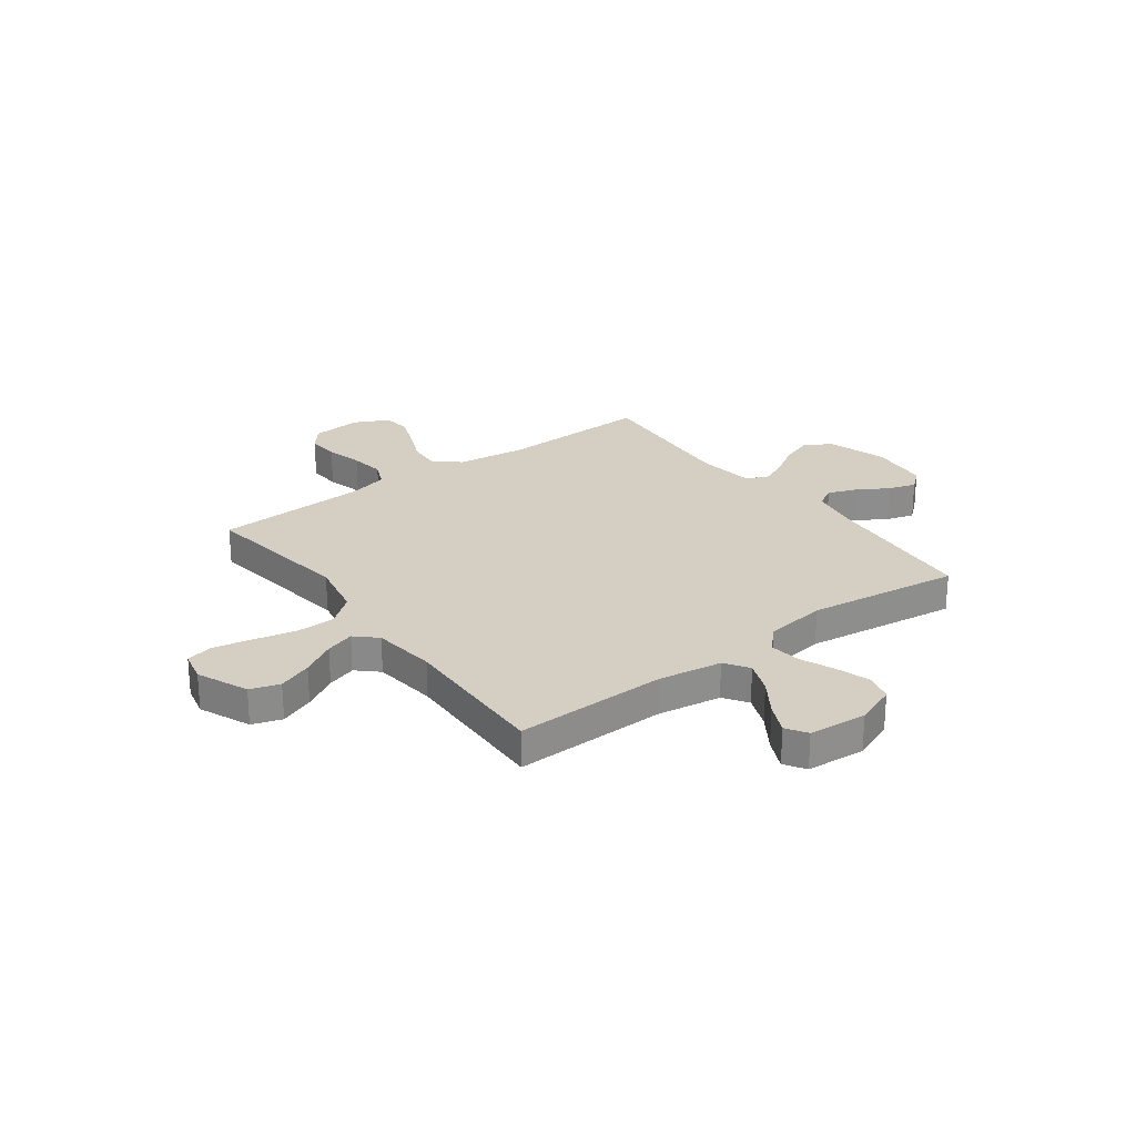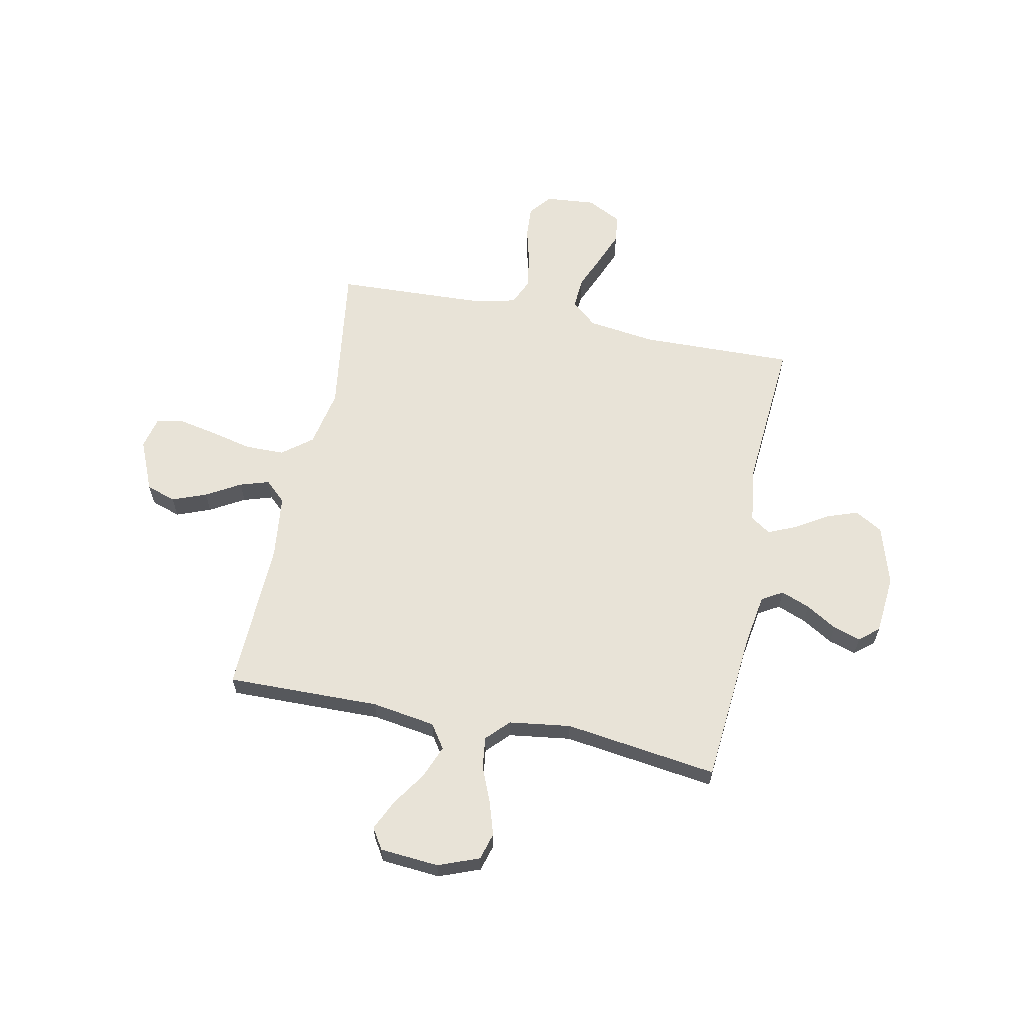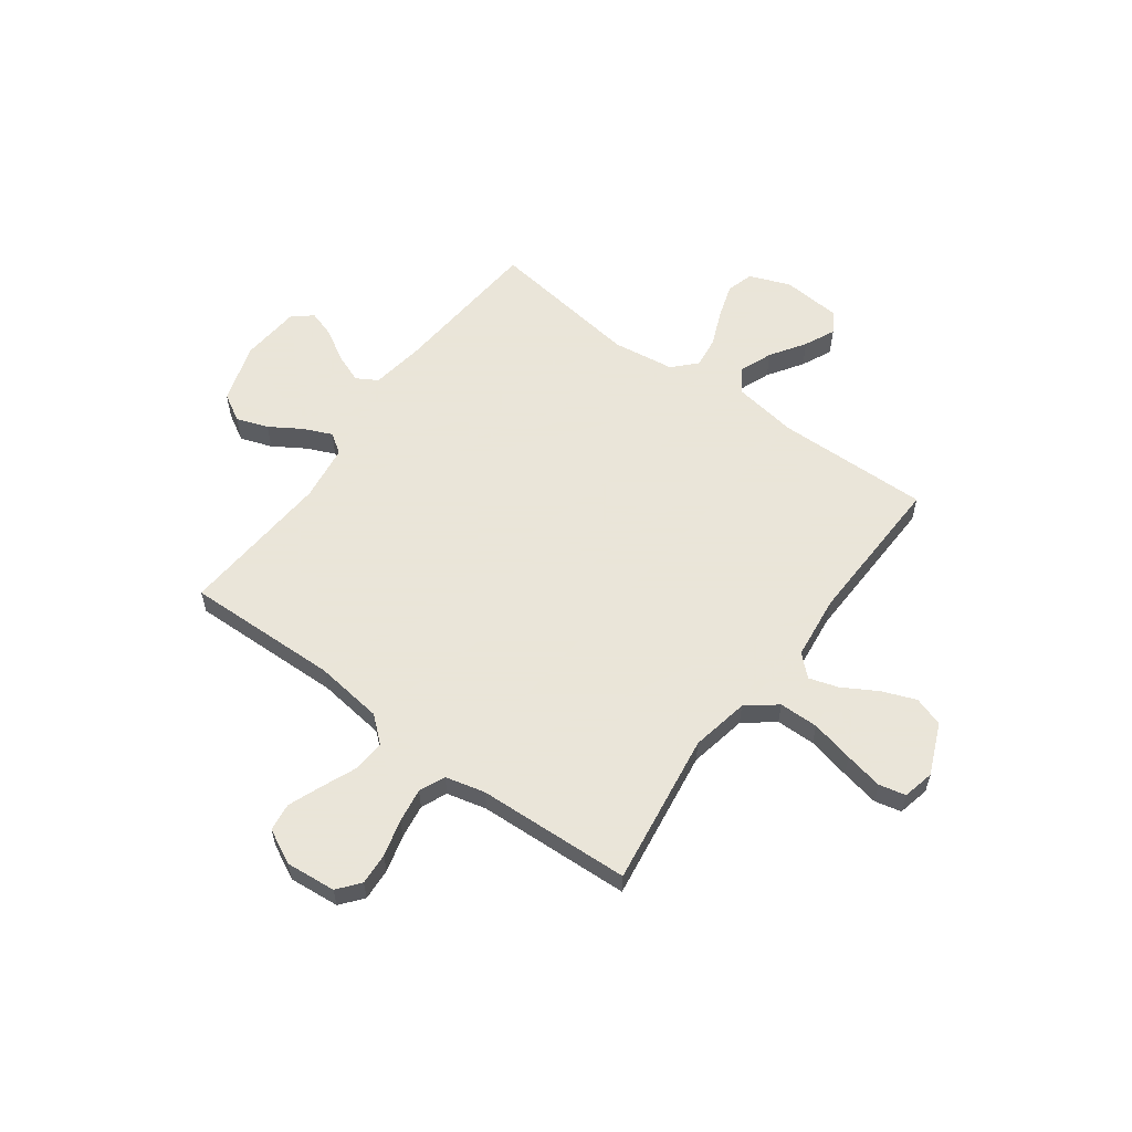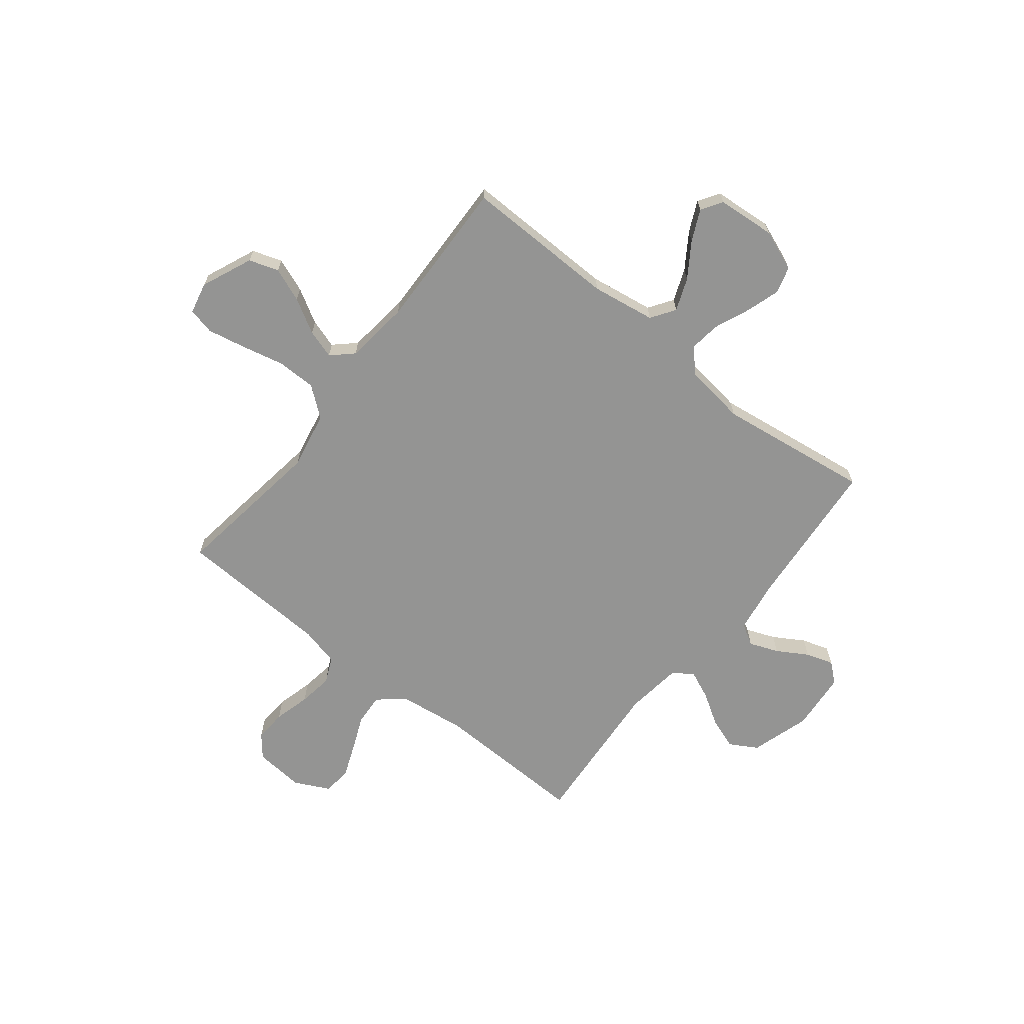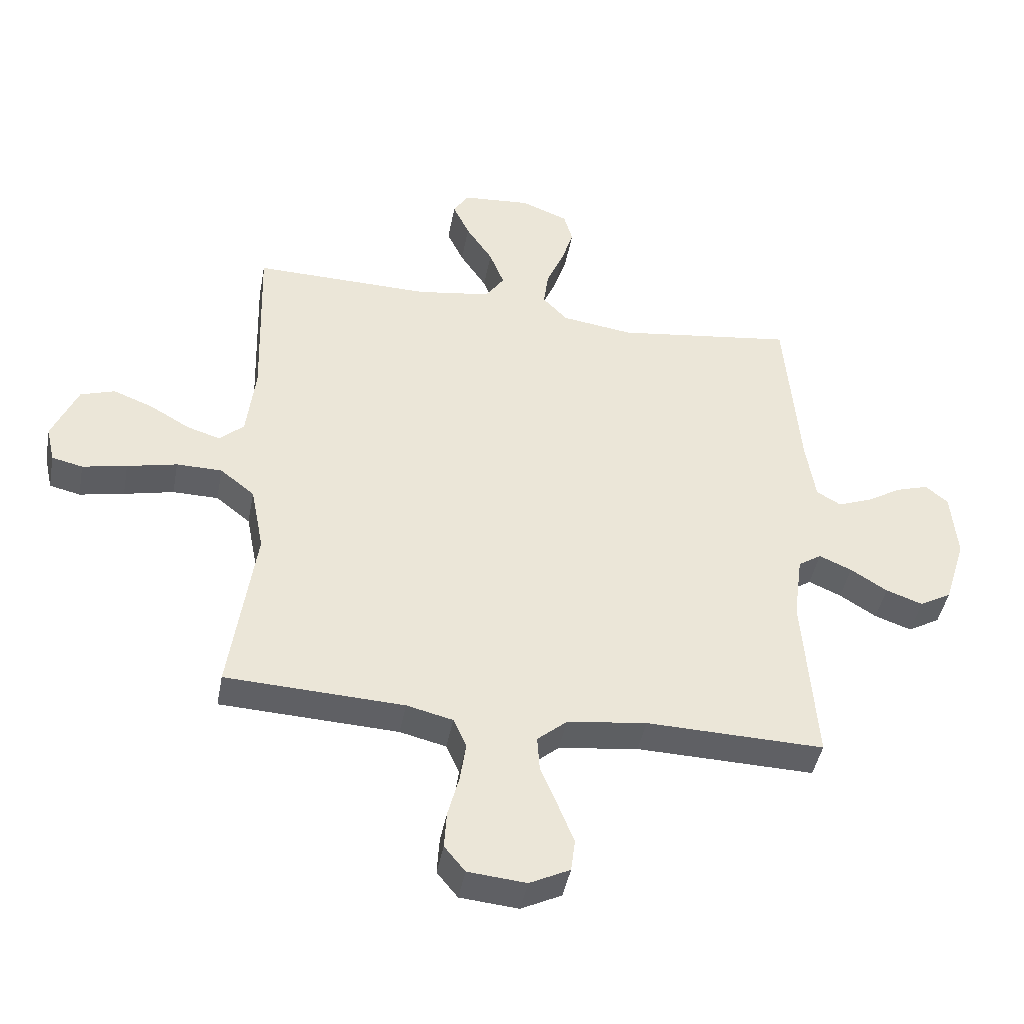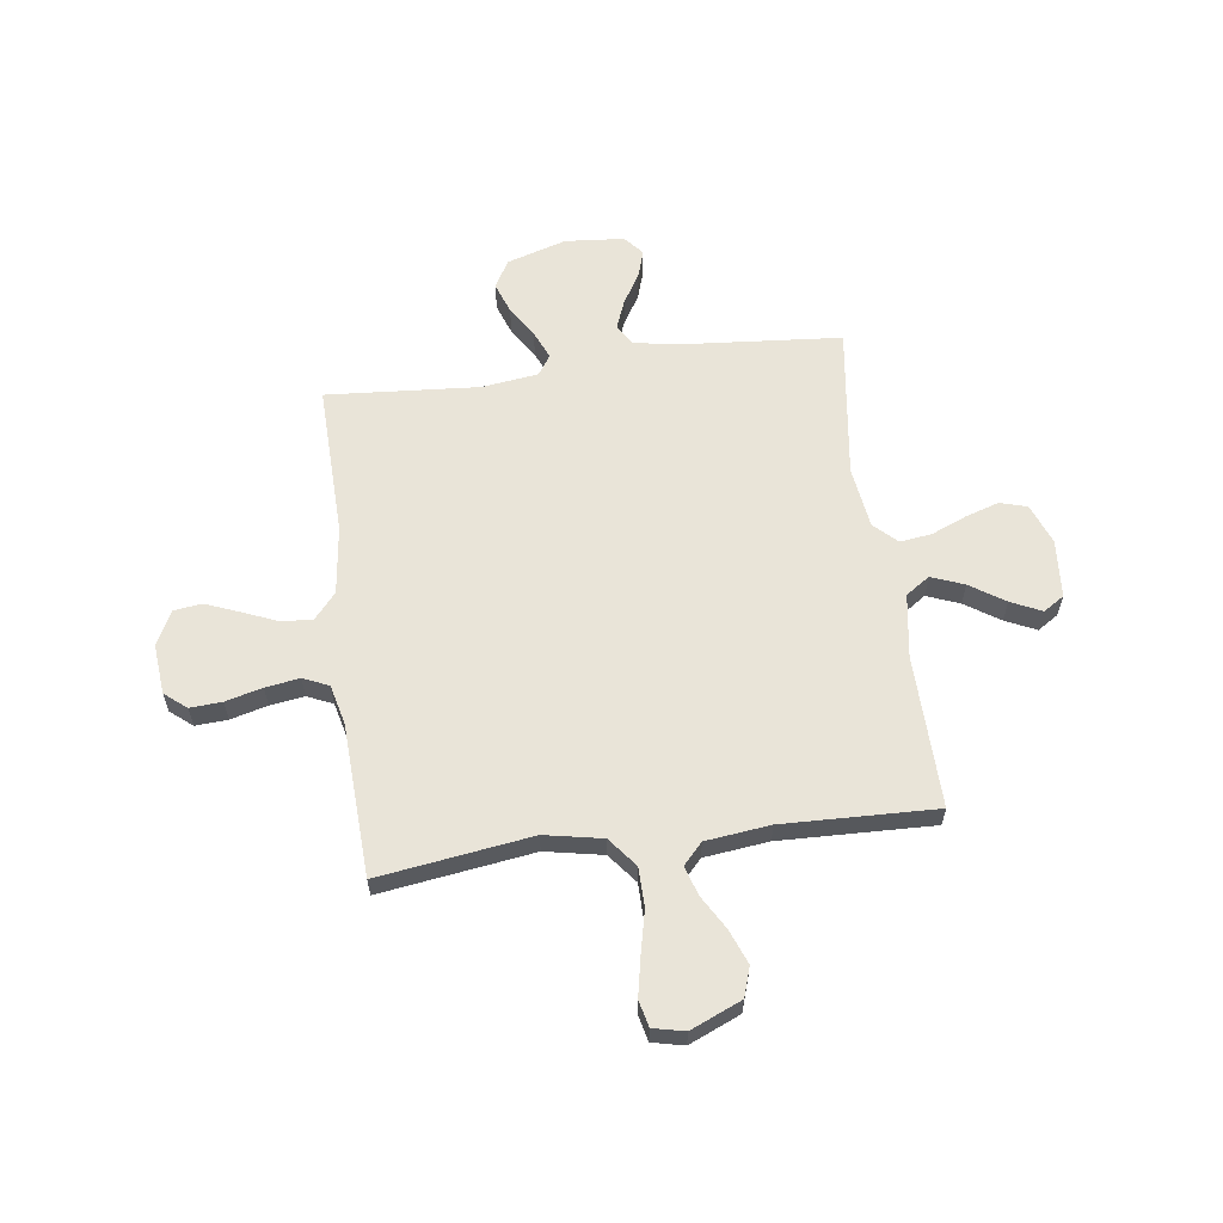
<metadata>
{"format":"obj","ext":"obj","renderer":"f3d","projection":"perspective","resolution":1024,"background":"white","views":[{"elev":25.7,"azim":-36.5,"up":"+Y"},{"elev":62.1,"azim":11.7,"up":"+Y"},{"elev":58.6,"azim":-143.7,"up":"+Y"},{"elev":-67.0,"azim":-38.3,"up":"+Y"},{"elev":-43.6,"azim":-10.5,"up":"+Z"},{"elev":60.7,"azim":-97.6,"up":"+Y"}]}
</metadata>
<code>
v 0.5 0.07 -0.5
v 0.2 0.07 -0.492
v 0.066 0.07 -0.509
v 0.016 0.07 -0.552
v 0.02 0.07 -0.613
v 0.049 0.07 -0.682
v 0.075 0.07 -0.748
v 0.068 0.07 -0.803
v 0 0.07 -0.837
v -0.098 0.07 -0.828
v -0.133 0.07 -0.785
v -0.129 0.07 -0.722
v -0.11 0.07 -0.65
v -0.1 0.07 -0.583
v -0.122 0.07 -0.533
v -0.2 0.07 -0.514
v -0.5 0.07 -0.5
v -0.457 0.07 -0.2
v -0.479 0.07 -0.087
v -0.537 0.07 -0.041
v -0.614 0.07 -0.04
v -0.698 0.07 -0.059
v -0.773 0.07 -0.074
v -0.825 0.07 -0.062
v -0.839 0.07 0
v -0.796 0.07 0.1
v -0.738 0.07 0.119
v -0.671 0.07 0.093
v -0.604 0.07 0.054
v -0.547 0.07 0.036
v -0.506 0.07 0.074
v -0.491 0.07 0.2
v -0.5 0.07 0.5
v -0.2 0.07 0.494
v -0.075 0.07 0.513
v -0.043 0.07 0.56
v -0.068 0.07 0.624
v -0.113 0.07 0.692
v -0.141 0.07 0.752
v -0.115 0.07 0.793
v 0 0.07 0.802
v 0.08 0.07 0.771
v 0.095 0.07 0.718
v 0.074 0.07 0.652
v 0.045 0.07 0.583
v 0.037 0.07 0.521
v 0.079 0.07 0.477
v 0.2 0.07 0.46
v 0.5 0.07 0.5
v 0.525 0.07 0.2
v 0.541 0.07 0.097
v 0.582 0.07 0.073
v 0.639 0.07 0.095
v 0.699 0.07 0.131
v 0.753 0.07 0.148
v 0.791 0.07 0.116
v 0.801 0.07 0
v 0.765 0.07 -0.117
v 0.711 0.07 -0.148
v 0.649 0.07 -0.126
v 0.587 0.07 -0.087
v 0.532 0.07 -0.063
v 0.493 0.07 -0.089
v 0.478 0.07 -0.2
v 0.5 0 -0.5
v 0.2 0 -0.492
v 0.066 0 -0.509
v 0.016 0 -0.552
v 0.02 0 -0.613
v 0.049 0 -0.682
v 0.075 0 -0.748
v 0.068 0 -0.803
v 0 0 -0.837
v -0.098 0 -0.828
v -0.133 0 -0.785
v -0.129 0 -0.722
v -0.11 0 -0.65
v -0.1 0 -0.583
v -0.122 0 -0.533
v -0.2 0 -0.514
v -0.5 0 -0.5
v -0.457 0 -0.2
v -0.479 0 -0.087
v -0.537 0 -0.041
v -0.614 0 -0.04
v -0.698 0 -0.059
v -0.773 0 -0.074
v -0.825 0 -0.062
v -0.839 0 0
v -0.796 0 0.1
v -0.738 0 0.119
v -0.671 0 0.093
v -0.604 0 0.054
v -0.547 0 0.036
v -0.506 0 0.074
v -0.491 0 0.2
v -0.5 0 0.5
v -0.2 0 0.494
v -0.075 0 0.513
v -0.043 0 0.56
v -0.068 0 0.624
v -0.113 0 0.692
v -0.141 0 0.752
v -0.115 0 0.793
v 0 0 0.802
v 0.08 0 0.771
v 0.095 0 0.718
v 0.074 0 0.652
v 0.045 0 0.583
v 0.037 0 0.521
v 0.079 0 0.477
v 0.2 0 0.46
v 0.5 0 0.5
v 0.525 0 0.2
v 0.541 0 0.097
v 0.582 0 0.073
v 0.639 0 0.095
v 0.699 0 0.131
v 0.753 0 0.148
v 0.791 0 0.116
v 0.801 0 0
v 0.765 0 -0.117
v 0.711 0 -0.148
v 0.649 0 -0.126
v 0.587 0 -0.087
v 0.532 0 -0.063
v 0.493 0 -0.089
v 0.478 0 -0.2
f 59 60 61
f 58 59 61
f 57 58 61
f 56 57 61
f 55 56 61
f 54 55 61
f 53 54 61
f 52 53 61 62
f 51 52 62 63
f 48 49 50
f 50 51 63
f 48 50 63
f 47 48 63
f 43 44 45
f 42 43 45
f 41 42 45
f 40 41 45
f 39 40 45
f 38 39 45
f 37 38 45
f 36 37 45 46
f 47 63 64
f 46 47 64
f 36 46 64
f 35 36 64
f 27 28 29
f 26 27 29
f 25 26 29
f 24 25 29
f 23 24 29
f 22 23 29
f 21 22 29
f 20 21 29 30
f 19 20 30 31
f 16 17 18
f 19 31 32
f 18 19 32
f 16 18 32
f 15 16 32
f 11 12 13
f 10 11 13
f 9 10 13
f 8 9 13
f 7 8 13
f 6 7 13
f 5 6 13
f 4 5 13 14
f 3 4 14 15
f 64 1 2
f 35 64 2
f 34 35 2
f 32 33 34
f 15 32 34
f 3 15 34
f 2 3 34
f 125 124 123
f 125 123 122
f 125 122 121
f 125 121 120
f 125 120 119
f 125 119 118
f 125 118 117
f 126 125 117 116
f 127 126 116 115
f 114 113 112
f 127 115 114
f 127 114 112
f 127 112 111
f 109 108 107
f 109 107 106
f 109 106 105
f 109 105 104
f 109 104 103
f 109 103 102
f 109 102 101
f 110 109 101 100
f 128 127 111
f 128 111 110
f 128 110 100
f 128 100 99
f 93 92 91
f 93 91 90
f 93 90 89
f 93 89 88
f 93 88 87
f 93 87 86
f 93 86 85
f 94 93 85 84
f 95 94 84 83
f 82 81 80
f 96 95 83
f 96 83 82
f 96 82 80
f 96 80 79
f 77 76 75
f 77 75 74
f 77 74 73
f 77 73 72
f 77 72 71
f 77 71 70
f 77 70 69
f 78 77 69 68
f 79 78 68 67
f 66 65 128
f 66 128 99
f 66 99 98
f 98 97 96
f 98 96 79
f 98 79 67
f 98 67 66
f 1 65 66 2
f 2 66 67 3
f 3 67 68 4
f 4 68 69 5
f 5 69 70 6
f 6 70 71 7
f 7 71 72 8
f 8 72 73 9
f 9 73 74 10
f 10 74 75 11
f 11 75 76 12
f 12 76 77 13
f 13 77 78 14
f 14 78 79 15
f 15 79 80 16
f 16 80 81 17
f 17 81 82 18
f 18 82 83 19
f 19 83 84 20
f 20 84 85 21
f 21 85 86 22
f 22 86 87 23
f 23 87 88 24
f 24 88 89 25
f 25 89 90 26
f 26 90 91 27
f 27 91 92 28
f 28 92 93 29
f 29 93 94 30
f 30 94 95 31
f 31 95 96 32
f 32 96 97 33
f 33 97 98 34
f 34 98 99 35
f 35 99 100 36
f 36 100 101 37
f 37 101 102 38
f 38 102 103 39
f 39 103 104 40
f 40 104 105 41
f 41 105 106 42
f 42 106 107 43
f 43 107 108 44
f 44 108 109 45
f 45 109 110 46
f 46 110 111 47
f 47 111 112 48
f 48 112 113 49
f 49 113 114 50
f 50 114 115 51
f 51 115 116 52
f 52 116 117 53
f 53 117 118 54
f 54 118 119 55
f 55 119 120 56
f 56 120 121 57
f 57 121 122 58
f 58 122 123 59
f 59 123 124 60
f 60 124 125 61
f 61 125 126 62
f 62 126 127 63
f 63 127 128 64
f 64 128 65 1

</code>
